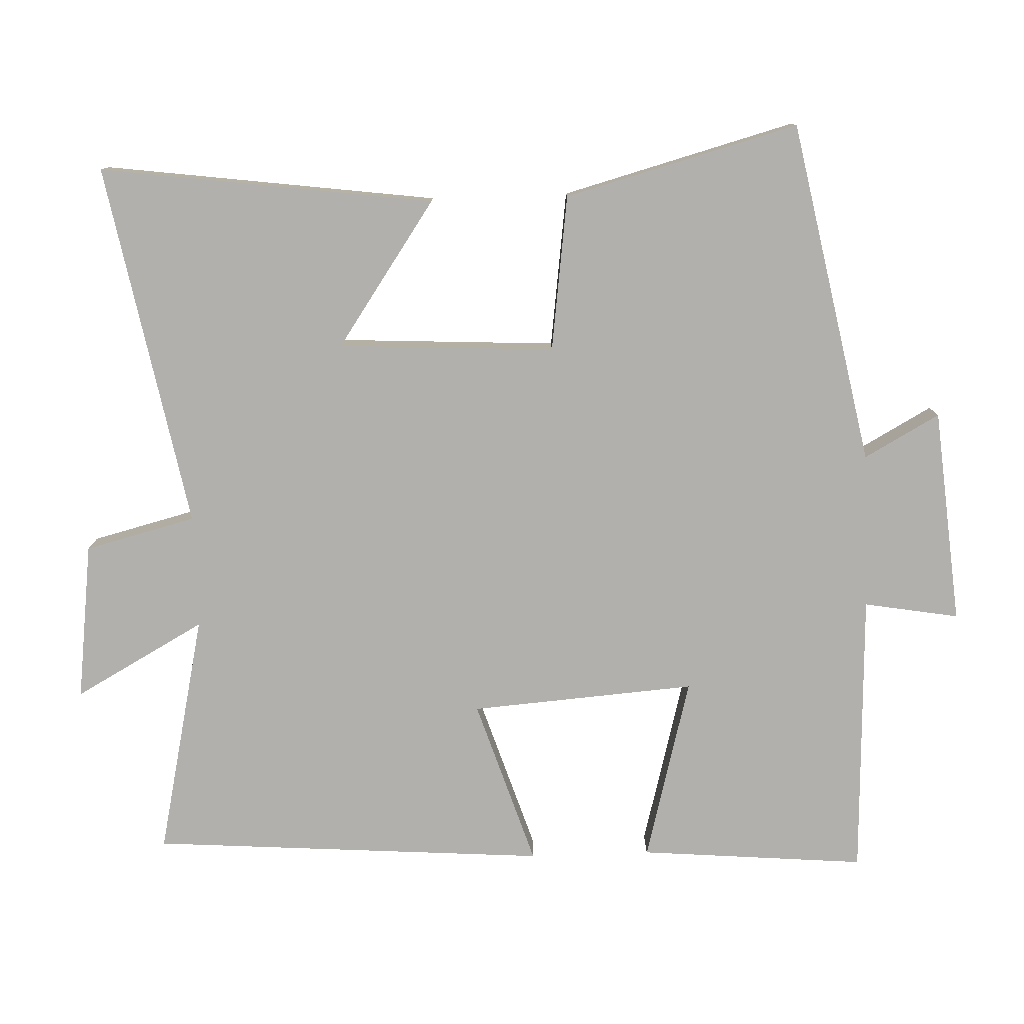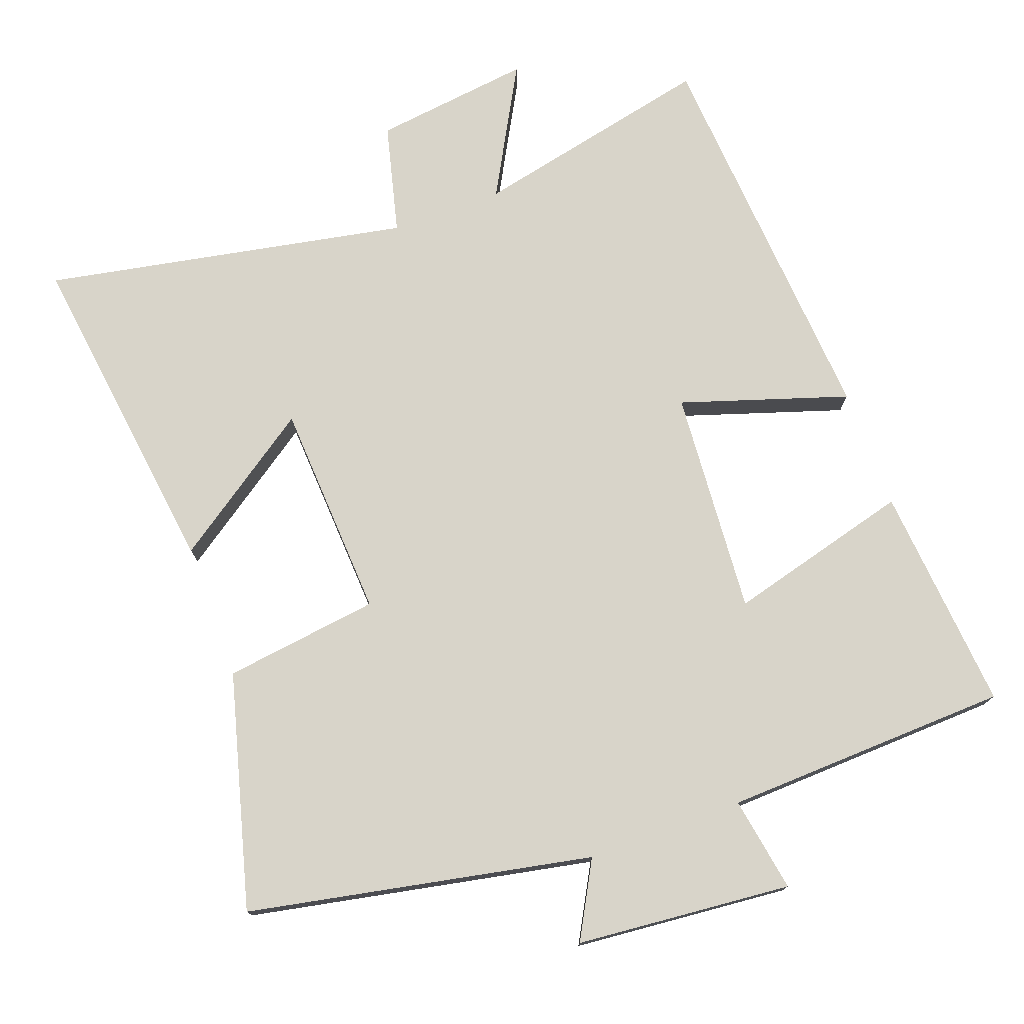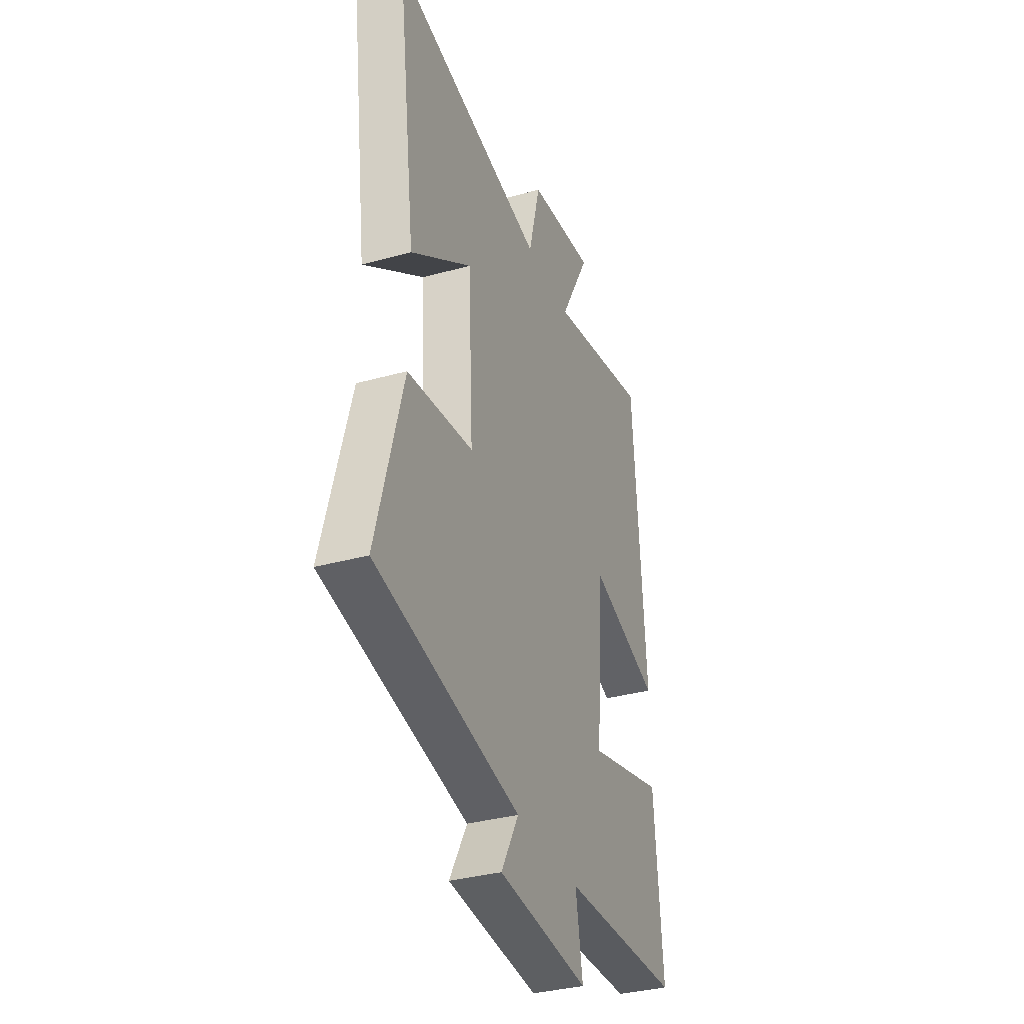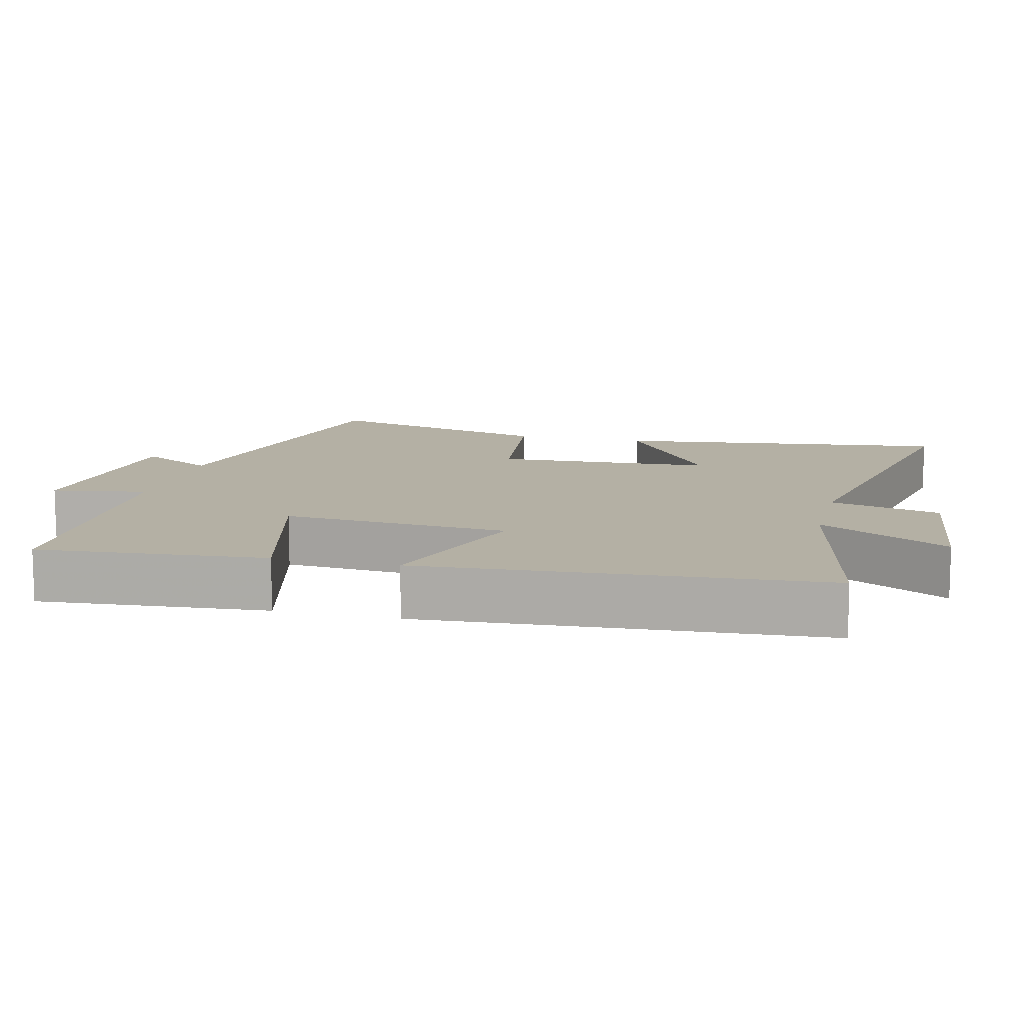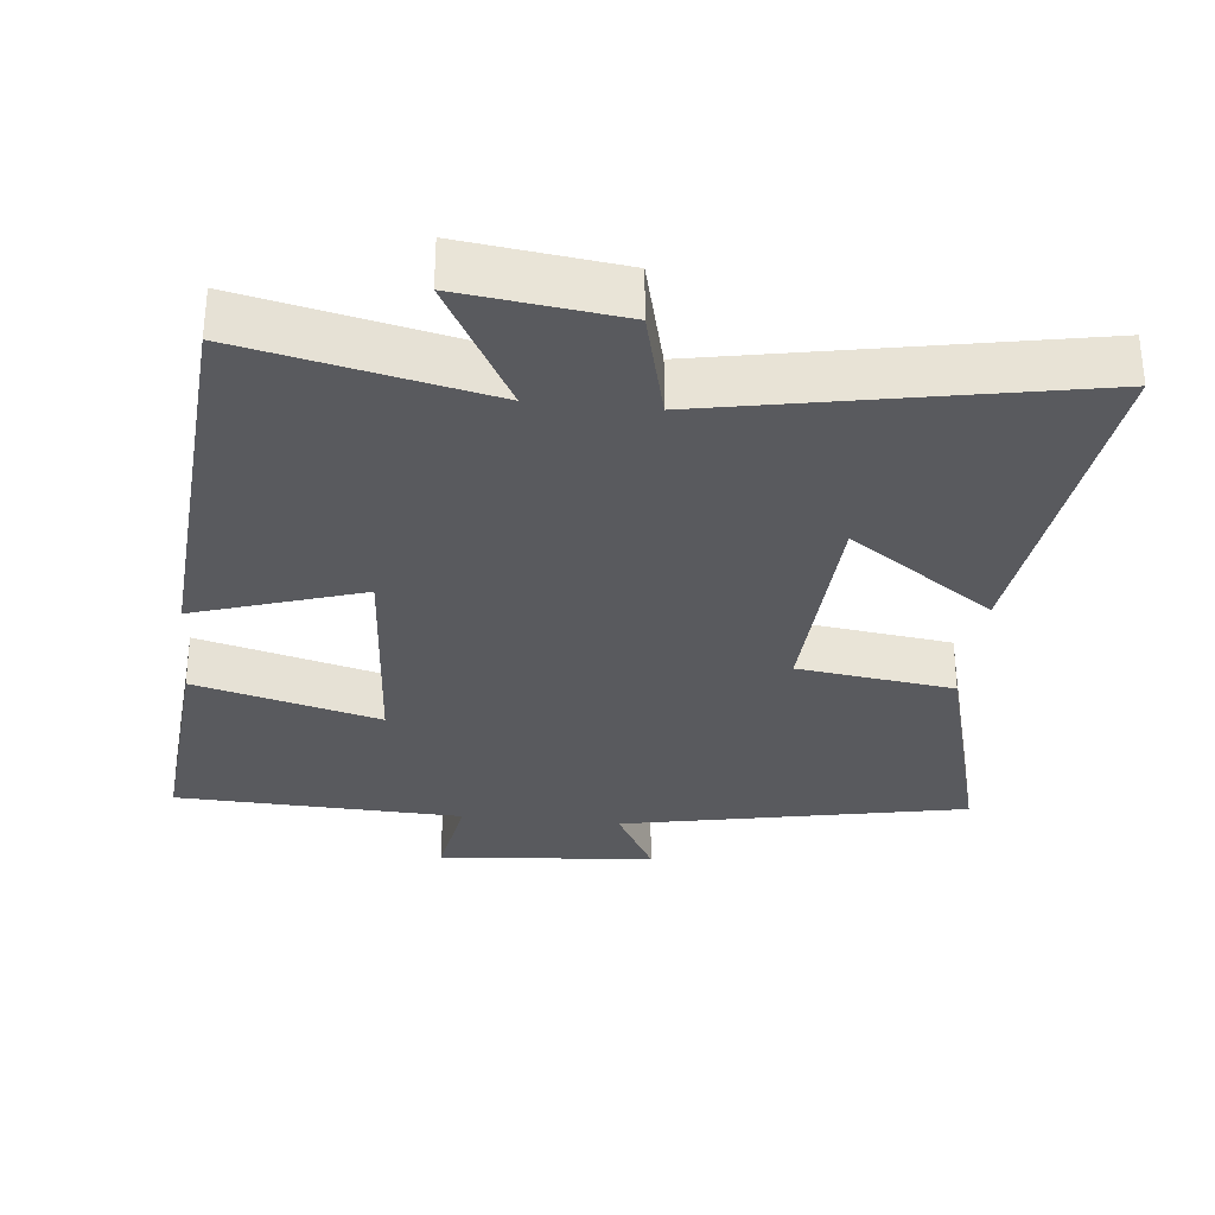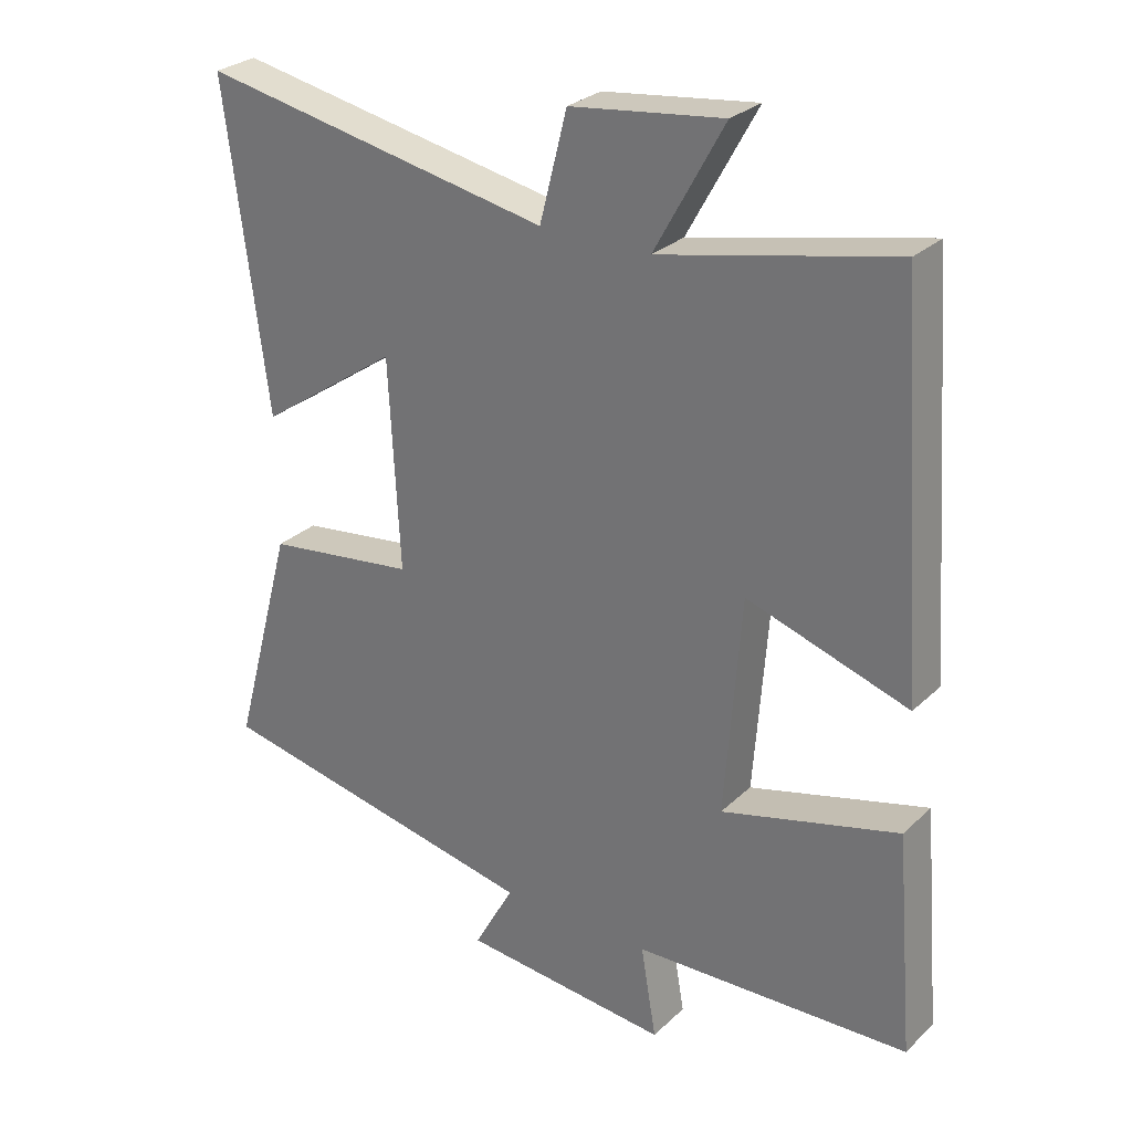
<metadata>
{"format":"obj","ext":"obj","renderer":"f3d","projection":"perspective","resolution":1024,"background":"white","views":[{"elev":-78.6,"azim":92.0,"up":"+Y"},{"elev":75.6,"azim":159.8,"up":"+Y"},{"elev":-34.5,"azim":110.5,"up":"+Z"},{"elev":11.5,"azim":-76.0,"up":"+Y"},{"elev":-31.8,"azim":-6.0,"up":"+Y"},{"elev":28.0,"azim":-144.1,"up":"+Z"}]}
</metadata>
<code>
v -0.46 0.07 0.575
v -0.117 0.07 0.5
v -0.219 0.07 0.685
v 0.005 0.07 0.657
v 0.045 0.07 0.5
v 0.562 0.07 0.599
v 0.5 0.07 0.125
v 0.295 0.07 0.266
v 0.279 0.07 -0.042
v 0.5 0.07 -0.071
v 0.59 0.07 -0.403
v 0.103 0.07 -0.5
v 0.162 0.07 -0.607
v -0.144 0.07 -0.635
v -0.121 0.07 -0.5
v -0.527 0.07 -0.485
v -0.5 0.07 -0.163
v -0.239 0.07 -0.232
v -0.263 0.07 0.088
v -0.5 0.07 0.011
v -0.46 0 0.575
v -0.117 0 0.5
v -0.219 0 0.685
v 0.005 0 0.657
v 0.045 0 0.5
v 0.562 0 0.599
v 0.5 0 0.125
v 0.295 0 0.266
v 0.279 0 -0.042
v 0.5 0 -0.071
v 0.59 0 -0.403
v 0.103 0 -0.5
v 0.162 0 -0.607
v -0.144 0 -0.635
v -0.121 0 -0.5
v -0.527 0 -0.485
v -0.5 0 -0.163
v -0.239 0 -0.232
v -0.263 0 0.088
v -0.5 0 0.011
f 19 20 1 2
f 18 19 2
f 15 16 17 18
f 15 18 2
f 12 13 14 15
f 12 15 2
f 9 10 11 12
f 8 9 12 2
f 5 6 7 8
f 5 8 2 3
f 3 4 5
f 22 21 40 39
f 22 39 38
f 38 37 36 35
f 22 38 35
f 35 34 33 32
f 22 35 32
f 32 31 30 29
f 22 32 29 28
f 28 27 26 25
f 23 22 28 25
f 25 24 23
f 1 21 22 2
f 2 22 23 3
f 3 23 24 4
f 4 24 25 5
f 5 25 26 6
f 6 26 27 7
f 7 27 28 8
f 8 28 29 9
f 9 29 30 10
f 10 30 31 11
f 11 31 32 12
f 12 32 33 13
f 13 33 34 14
f 14 34 35 15
f 15 35 36 16
f 16 36 37 17
f 17 37 38 18
f 18 38 39 19
f 19 39 40 20
f 20 40 21 1

</code>
